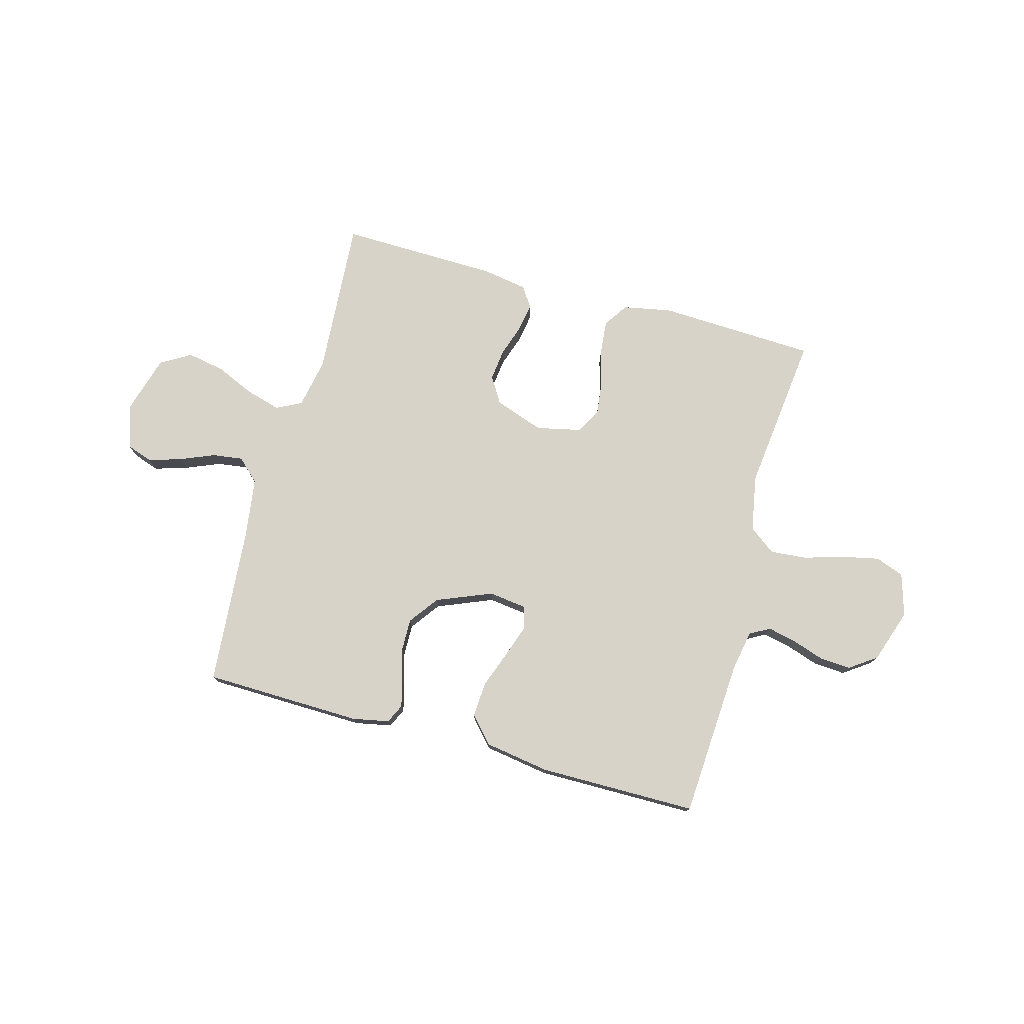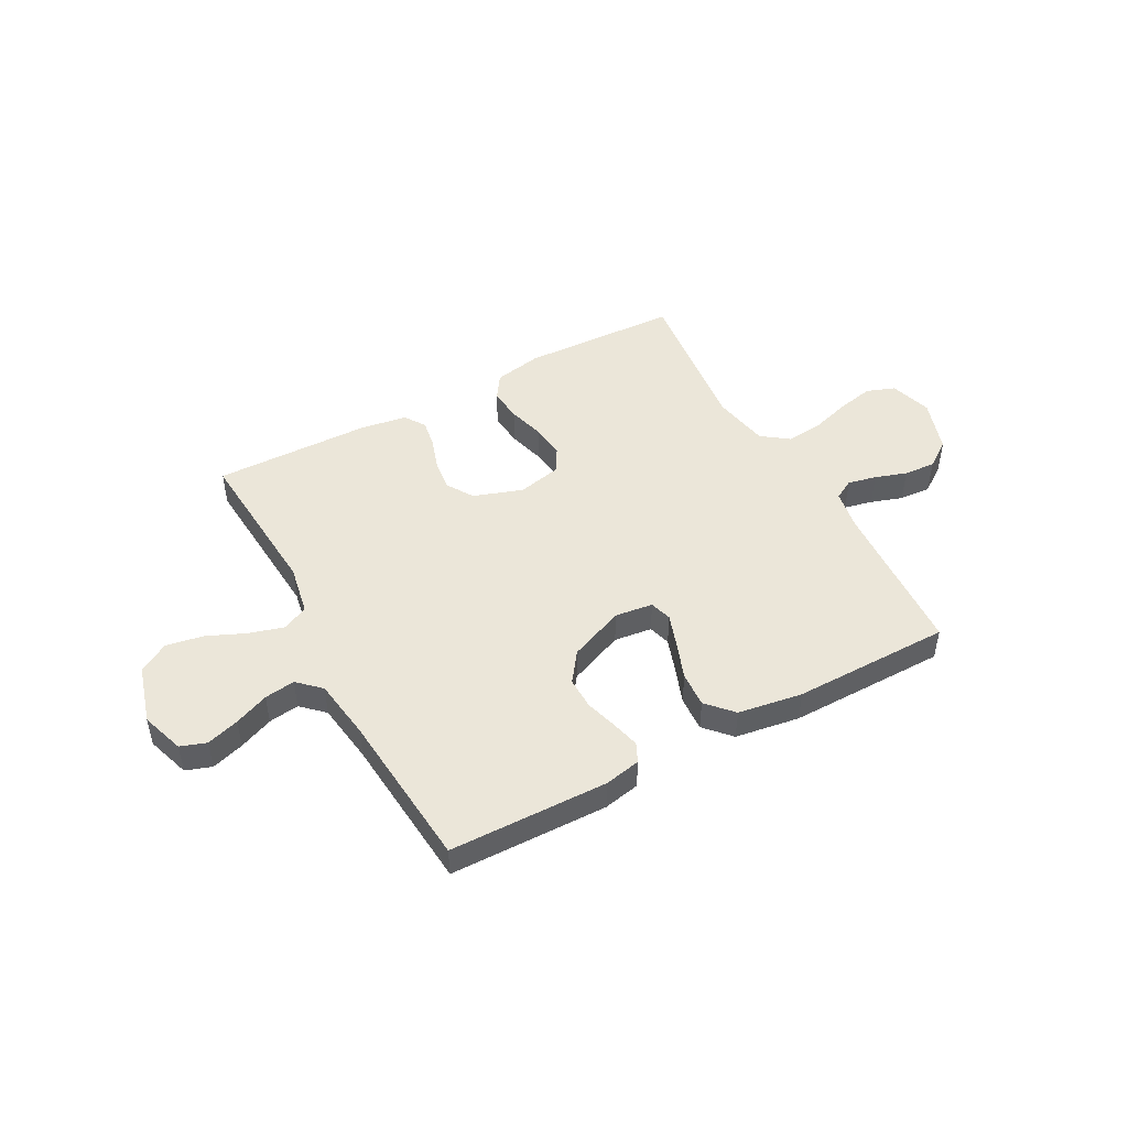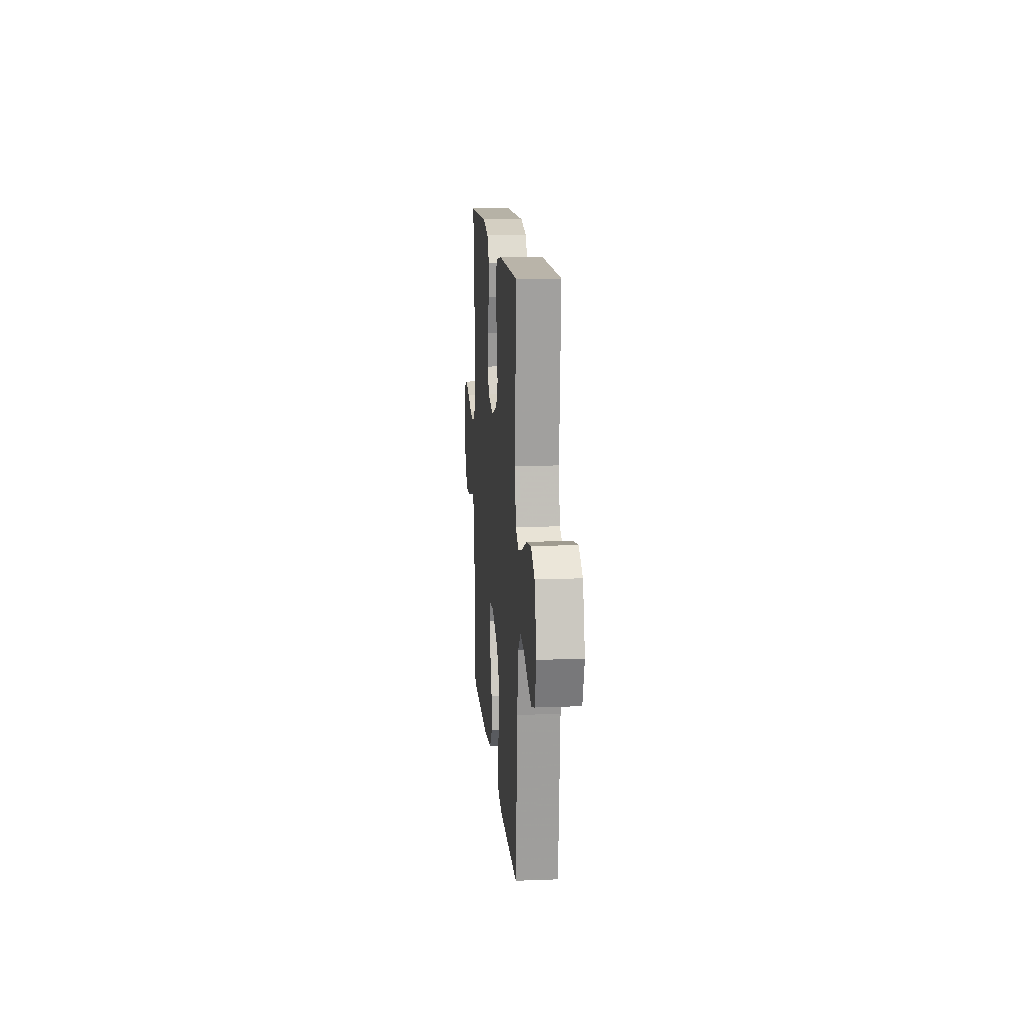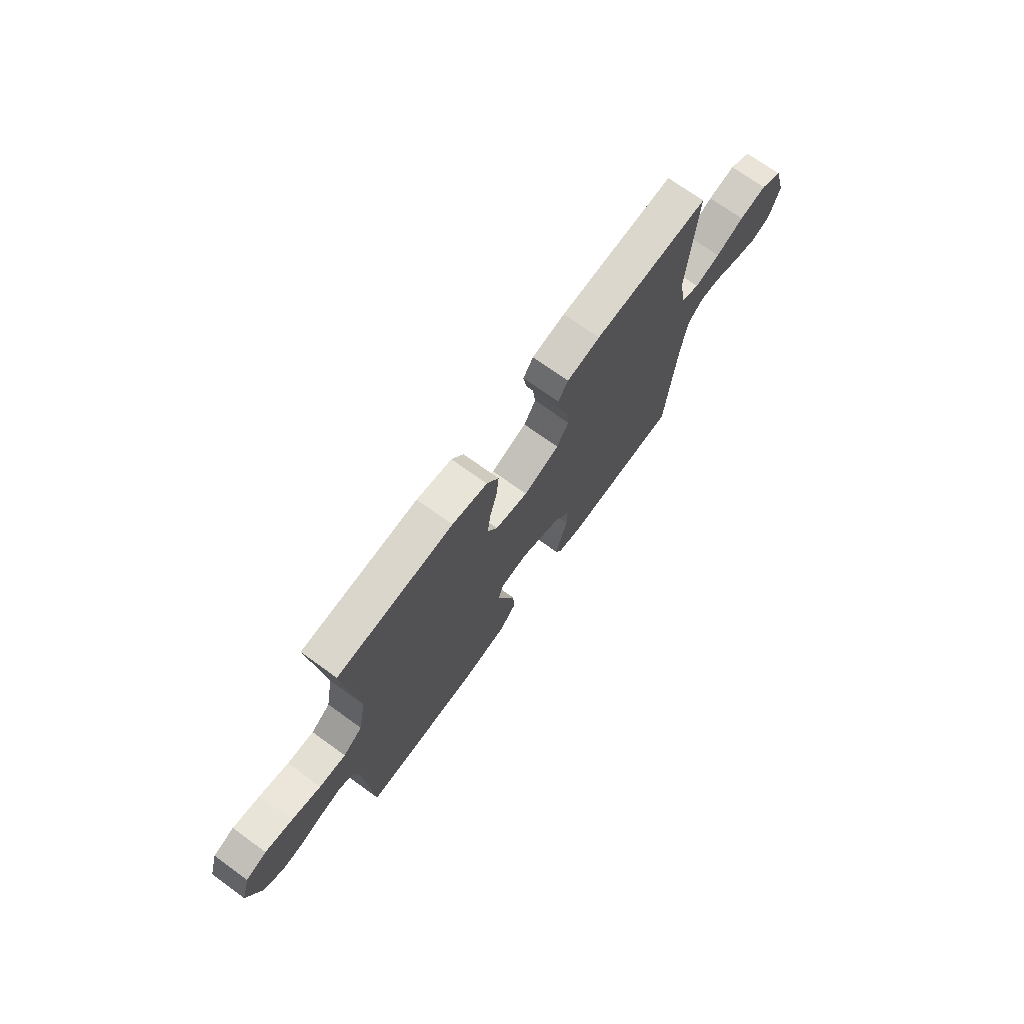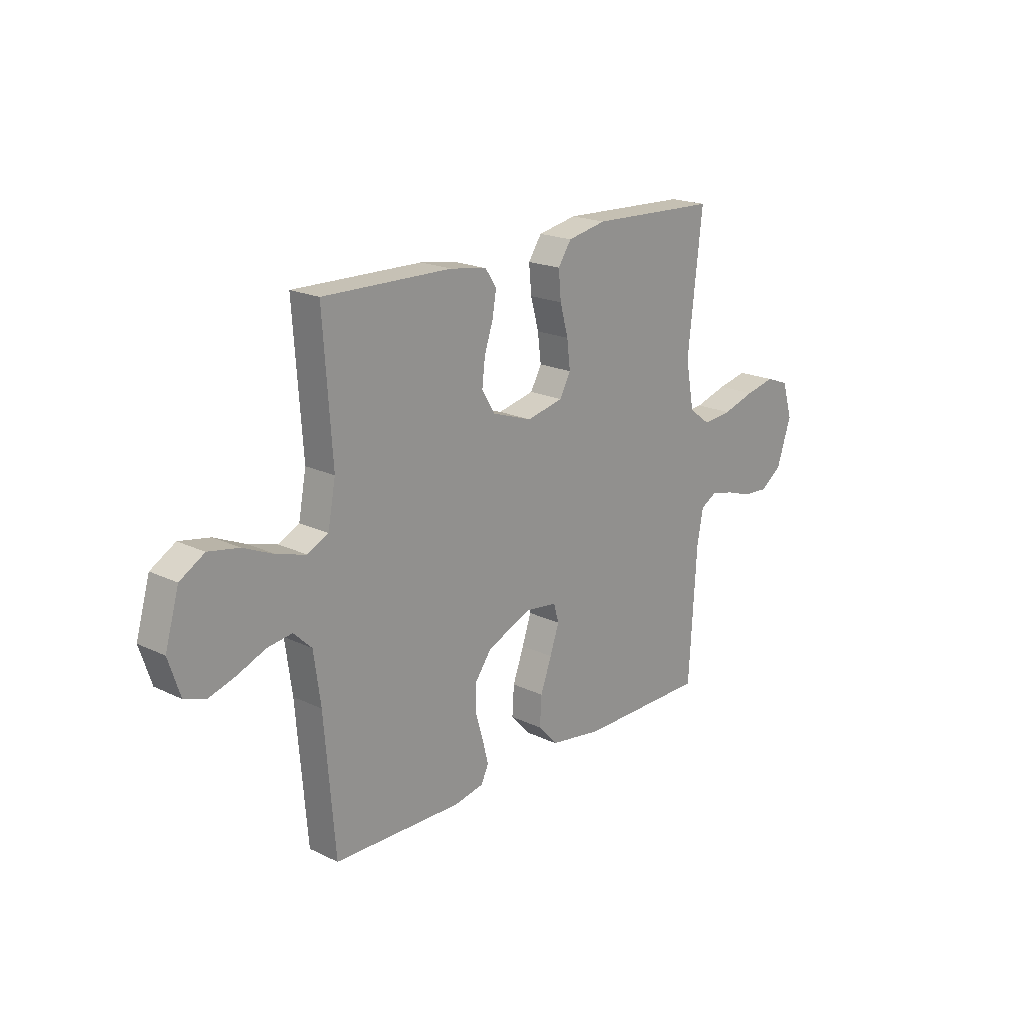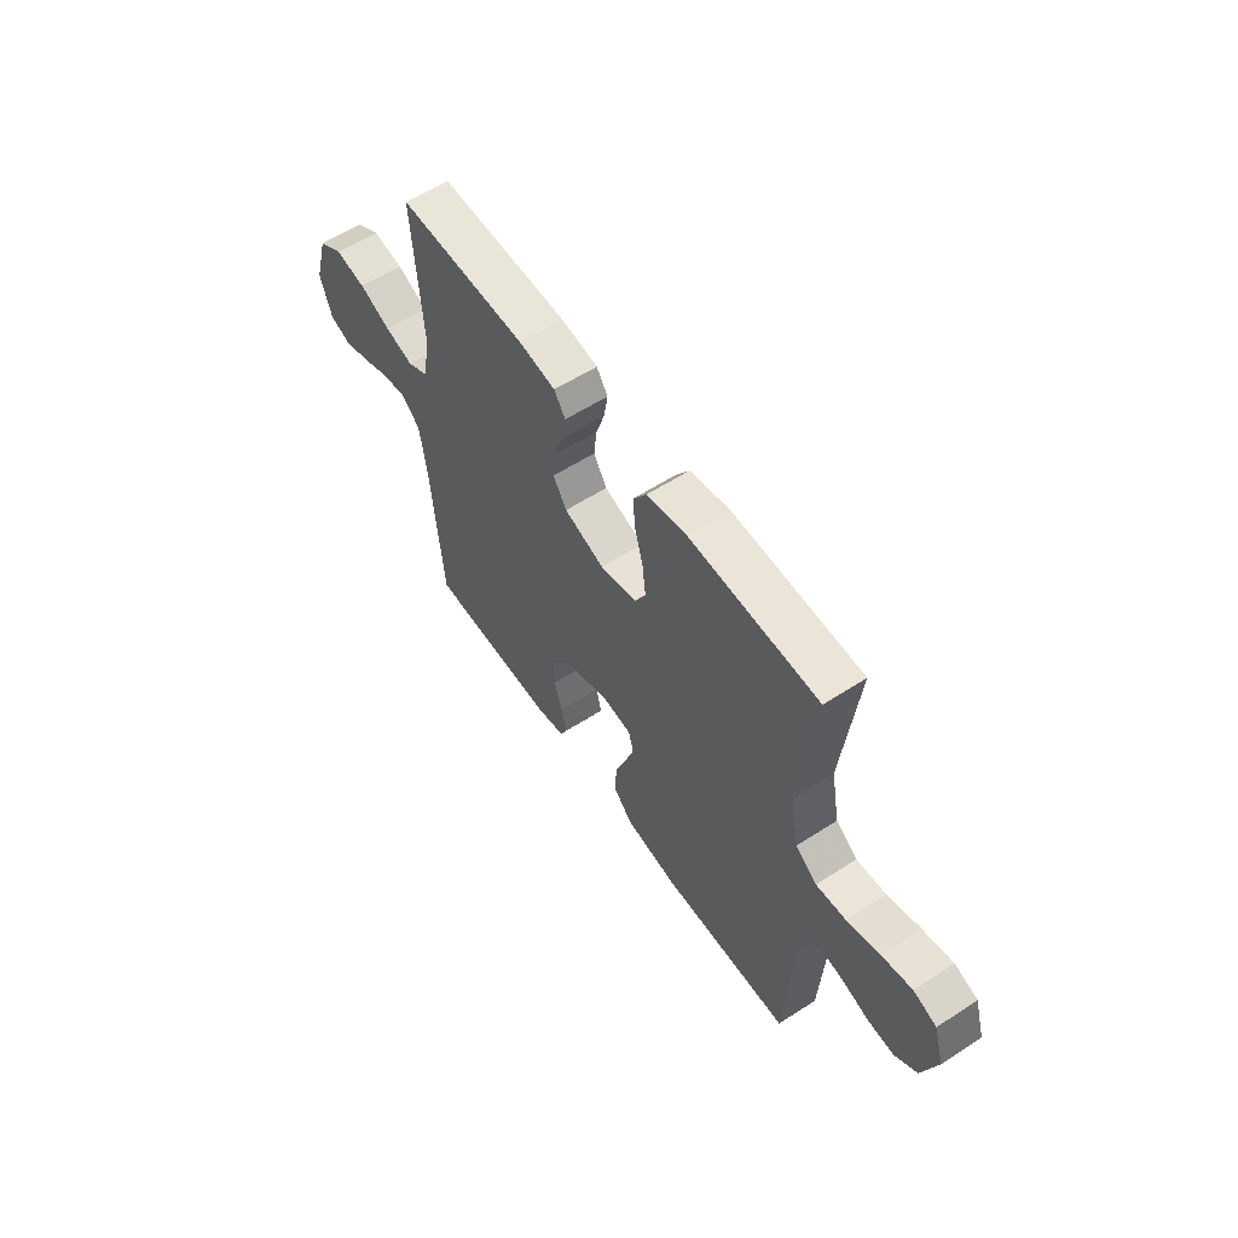
<metadata>
{"format":"obj","ext":"obj","renderer":"f3d","projection":"perspective","resolution":1024,"background":"white","views":[{"elev":76.4,"azim":-164.6,"up":"+Y"},{"elev":47.7,"azim":151.5,"up":"+Y"},{"elev":14.5,"azim":85.2,"up":"+Z"},{"elev":71.7,"azim":-54.2,"up":"+Z"},{"elev":19.6,"azim":131.7,"up":"+Z"},{"elev":57.7,"azim":-123.9,"up":"+Z"}]}
</metadata>
<code>
v 0.5 0.07 0.5
v 0.479 0.07 0.2
v 0.497 0.07 0.105
v 0.545 0.07 0.081
v 0.611 0.07 0.1
v 0.684 0.07 0.132
v 0.755 0.07 0.145
v 0.812 0.07 0.111
v 0.844 0.07 0
v 0.817 0.07 -0.082
v 0.768 0.07 -0.099
v 0.706 0.07 -0.08
v 0.641 0.07 -0.053
v 0.583 0.07 -0.045
v 0.541 0.07 -0.085
v 0.525 0.07 -0.2
v 0.5 0.07 -0.5
v 0.2 0.07 -0.506
v 0.131 0.07 -0.492
v 0.114 0.07 -0.456
v 0.127 0.07 -0.404
v 0.145 0.07 -0.343
v 0.146 0.07 -0.282
v 0.105 0.07 -0.226
v 0 0.07 -0.183
v -0.072 0.07 -0.192
v -0.084 0.07 -0.234
v -0.063 0.07 -0.296
v -0.037 0.07 -0.367
v -0.033 0.07 -0.434
v -0.078 0.07 -0.483
v -0.2 0.07 -0.502
v -0.5 0.07 -0.5
v -0.518 0.07 -0.2
v -0.532 0.07 -0.123
v -0.57 0.07 -0.102
v -0.624 0.07 -0.114
v -0.684 0.07 -0.134
v -0.744 0.07 -0.138
v -0.795 0.07 -0.102
v -0.829 0.07 0
v -0.805 0.07 0.08
v -0.751 0.07 0.1
v -0.681 0.07 0.085
v -0.605 0.07 0.062
v -0.536 0.07 0.056
v -0.486 0.07 0.093
v -0.466 0.07 0.2
v -0.5 0.07 0.5
v -0.2 0.07 0.512
v -0.109 0.07 0.494
v -0.078 0.07 0.448
v -0.084 0.07 0.384
v -0.103 0.07 0.315
v -0.111 0.07 0.251
v -0.085 0.07 0.204
v 0 0.07 0.185
v 0.093 0.07 0.217
v 0.124 0.07 0.267
v 0.117 0.07 0.327
v 0.097 0.07 0.387
v 0.088 0.07 0.441
v 0.114 0.07 0.48
v 0.2 0.07 0.494
v 0.5 0 0.5
v 0.479 0 0.2
v 0.497 0 0.105
v 0.545 0 0.081
v 0.611 0 0.1
v 0.684 0 0.132
v 0.755 0 0.145
v 0.812 0 0.111
v 0.844 0 0
v 0.817 0 -0.082
v 0.768 0 -0.099
v 0.706 0 -0.08
v 0.641 0 -0.053
v 0.583 0 -0.045
v 0.541 0 -0.085
v 0.525 0 -0.2
v 0.5 0 -0.5
v 0.2 0 -0.506
v 0.131 0 -0.492
v 0.114 0 -0.456
v 0.127 0 -0.404
v 0.145 0 -0.343
v 0.146 0 -0.282
v 0.105 0 -0.226
v 0 0 -0.183
v -0.072 0 -0.192
v -0.084 0 -0.234
v -0.063 0 -0.296
v -0.037 0 -0.367
v -0.033 0 -0.434
v -0.078 0 -0.483
v -0.2 0 -0.502
v -0.5 0 -0.5
v -0.518 0 -0.2
v -0.532 0 -0.123
v -0.57 0 -0.102
v -0.624 0 -0.114
v -0.684 0 -0.134
v -0.744 0 -0.138
v -0.795 0 -0.102
v -0.829 0 0
v -0.805 0 0.08
v -0.751 0 0.1
v -0.681 0 0.085
v -0.605 0 0.062
v -0.536 0 0.056
v -0.486 0 0.093
v -0.466 0 0.2
v -0.5 0 0.5
v -0.2 0 0.512
v -0.109 0 0.494
v -0.078 0 0.448
v -0.084 0 0.384
v -0.103 0 0.315
v -0.111 0 0.251
v -0.085 0 0.204
v 0 0 0.185
v 0.093 0 0.217
v 0.124 0 0.267
v 0.117 0 0.327
v 0.097 0 0.387
v 0.088 0 0.441
v 0.114 0 0.48
v 0.2 0 0.494
f 63 64 1 2
f 60 61 62 63
f 59 60 63 2
f 58 59 2 3
f 57 58 3 4
f 51 52 53 54
f 51 54 55
f 48 49 50 51
f 47 48 51 55
f 46 47 55 56
f 42 43 44 45
f 40 41 42 45
f 40 45 46
f 37 38 39 40
f 36 37 40 46
f 35 36 46 56
f 31 32 33 34
f 28 29 30 31
f 27 28 31 34
f 26 27 34 35
f 19 20 21 22
f 17 18 19 22
f 16 17 22 23
f 15 16 23 24
f 10 11 12 13
f 8 9 10 13
f 8 13 14
f 5 6 7 8
f 4 5 8 14
f 57 4 14 15
f 25 26 35 56
f 25 56 57
f 15 24 25 57
f 66 65 128 127
f 127 126 125 124
f 66 127 124 123
f 67 66 123 122
f 68 67 122 121
f 118 117 116 115
f 119 118 115
f 115 114 113 112
f 119 115 112 111
f 120 119 111 110
f 109 108 107 106
f 109 106 105 104
f 110 109 104
f 104 103 102 101
f 110 104 101 100
f 120 110 100 99
f 98 97 96 95
f 95 94 93 92
f 98 95 92 91
f 99 98 91 90
f 86 85 84 83
f 86 83 82 81
f 87 86 81 80
f 88 87 80 79
f 77 76 75 74
f 77 74 73 72
f 78 77 72
f 72 71 70 69
f 78 72 69 68
f 79 78 68 121
f 120 99 90 89
f 121 120 89
f 121 89 88 79
f 1 65 66 2
f 2 66 67 3
f 3 67 68 4
f 4 68 69 5
f 5 69 70 6
f 6 70 71 7
f 7 71 72 8
f 8 72 73 9
f 9 73 74 10
f 10 74 75 11
f 11 75 76 12
f 12 76 77 13
f 13 77 78 14
f 14 78 79 15
f 15 79 80 16
f 16 80 81 17
f 17 81 82 18
f 18 82 83 19
f 19 83 84 20
f 20 84 85 21
f 21 85 86 22
f 22 86 87 23
f 23 87 88 24
f 24 88 89 25
f 25 89 90 26
f 26 90 91 27
f 27 91 92 28
f 28 92 93 29
f 29 93 94 30
f 30 94 95 31
f 31 95 96 32
f 32 96 97 33
f 33 97 98 34
f 34 98 99 35
f 35 99 100 36
f 36 100 101 37
f 37 101 102 38
f 38 102 103 39
f 39 103 104 40
f 40 104 105 41
f 41 105 106 42
f 42 106 107 43
f 43 107 108 44
f 44 108 109 45
f 45 109 110 46
f 46 110 111 47
f 47 111 112 48
f 48 112 113 49
f 49 113 114 50
f 50 114 115 51
f 51 115 116 52
f 52 116 117 53
f 53 117 118 54
f 54 118 119 55
f 55 119 120 56
f 56 120 121 57
f 57 121 122 58
f 58 122 123 59
f 59 123 124 60
f 60 124 125 61
f 61 125 126 62
f 62 126 127 63
f 63 127 128 64
f 64 128 65 1

</code>
